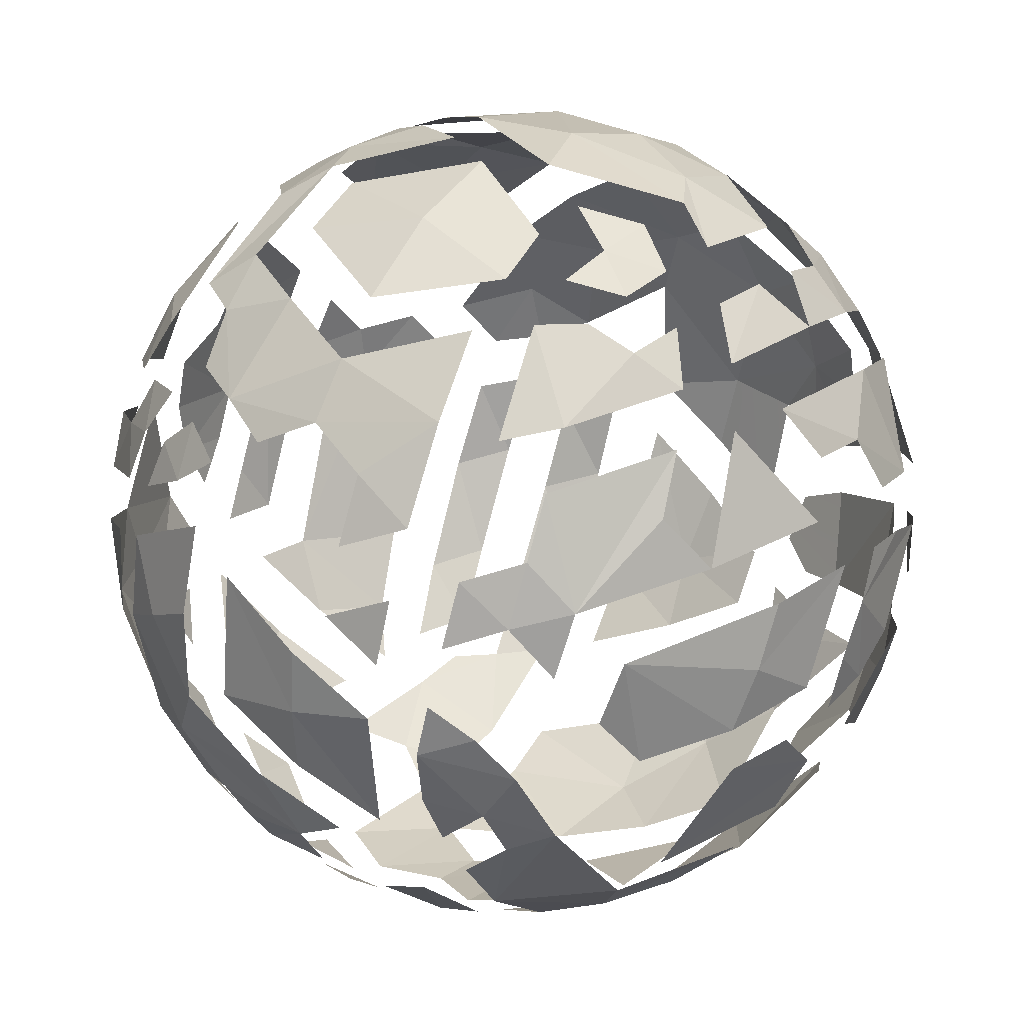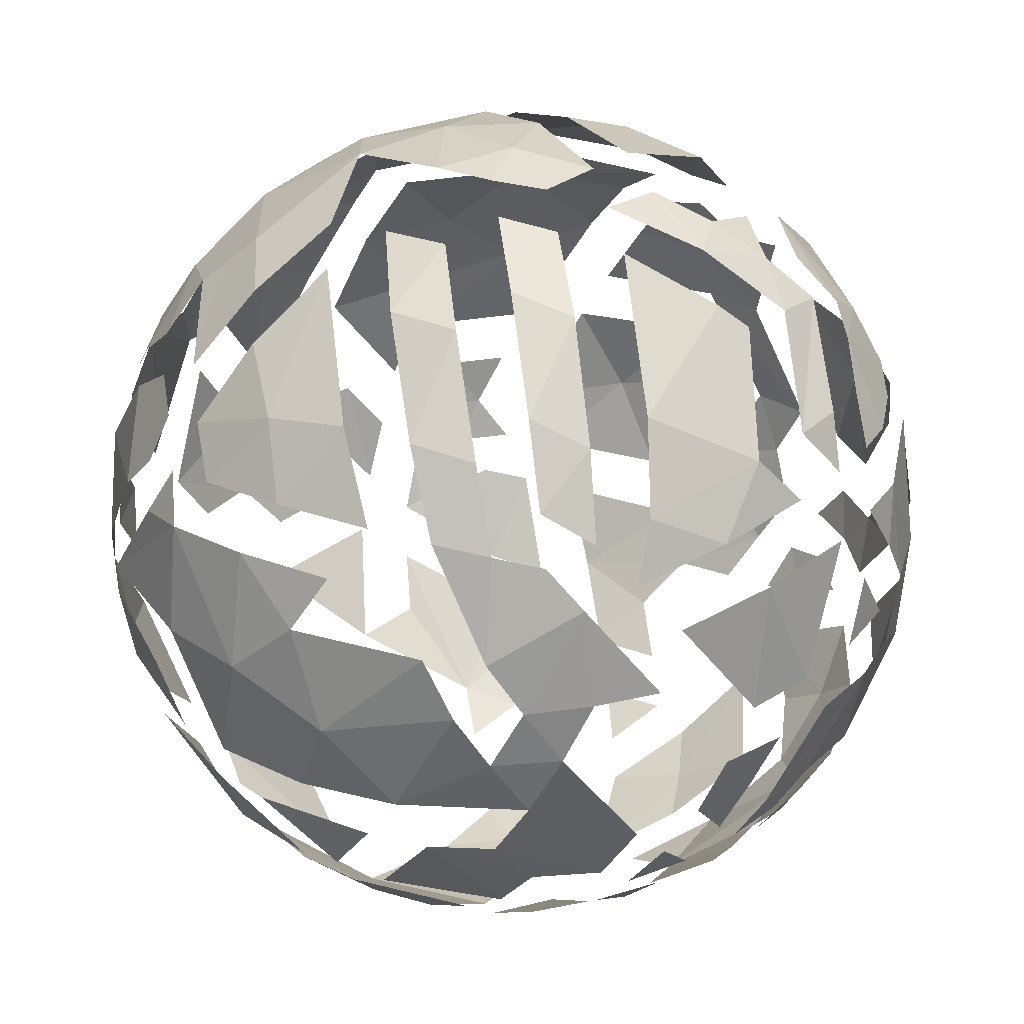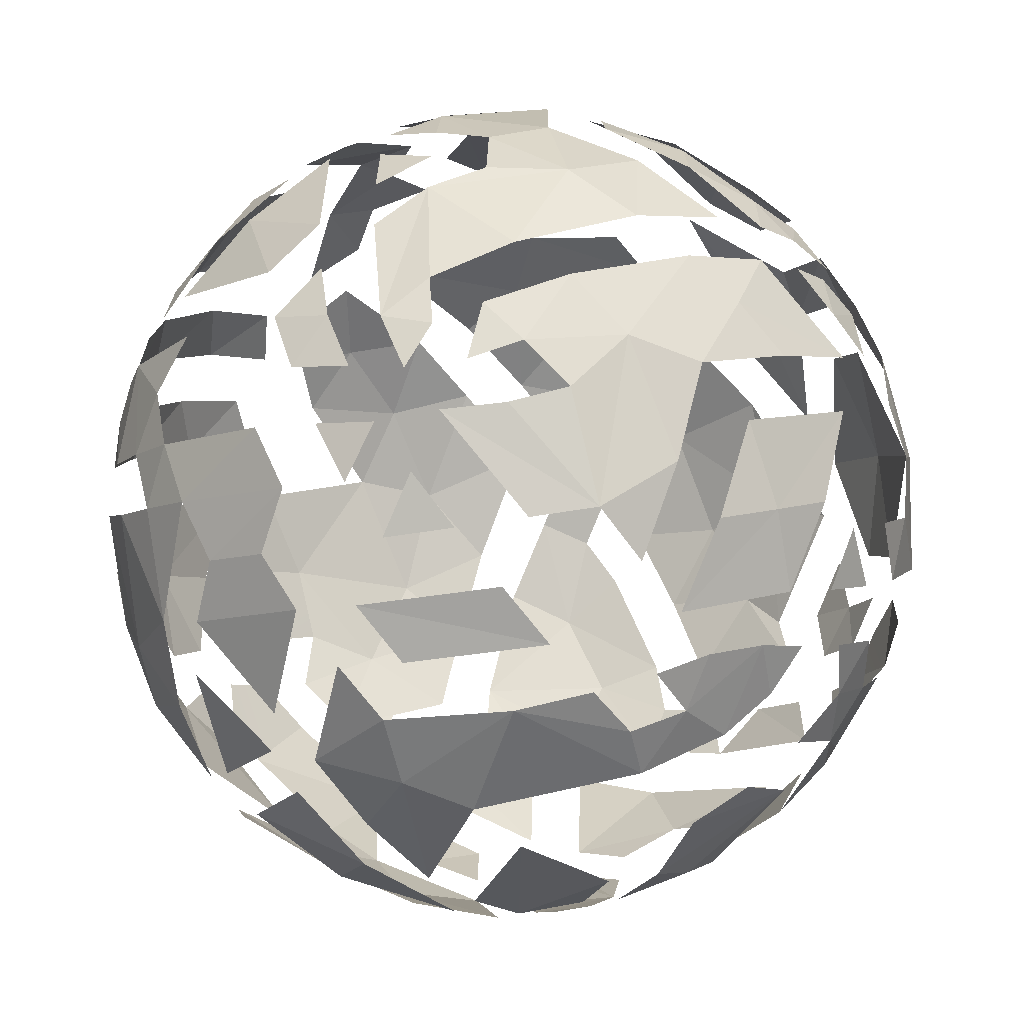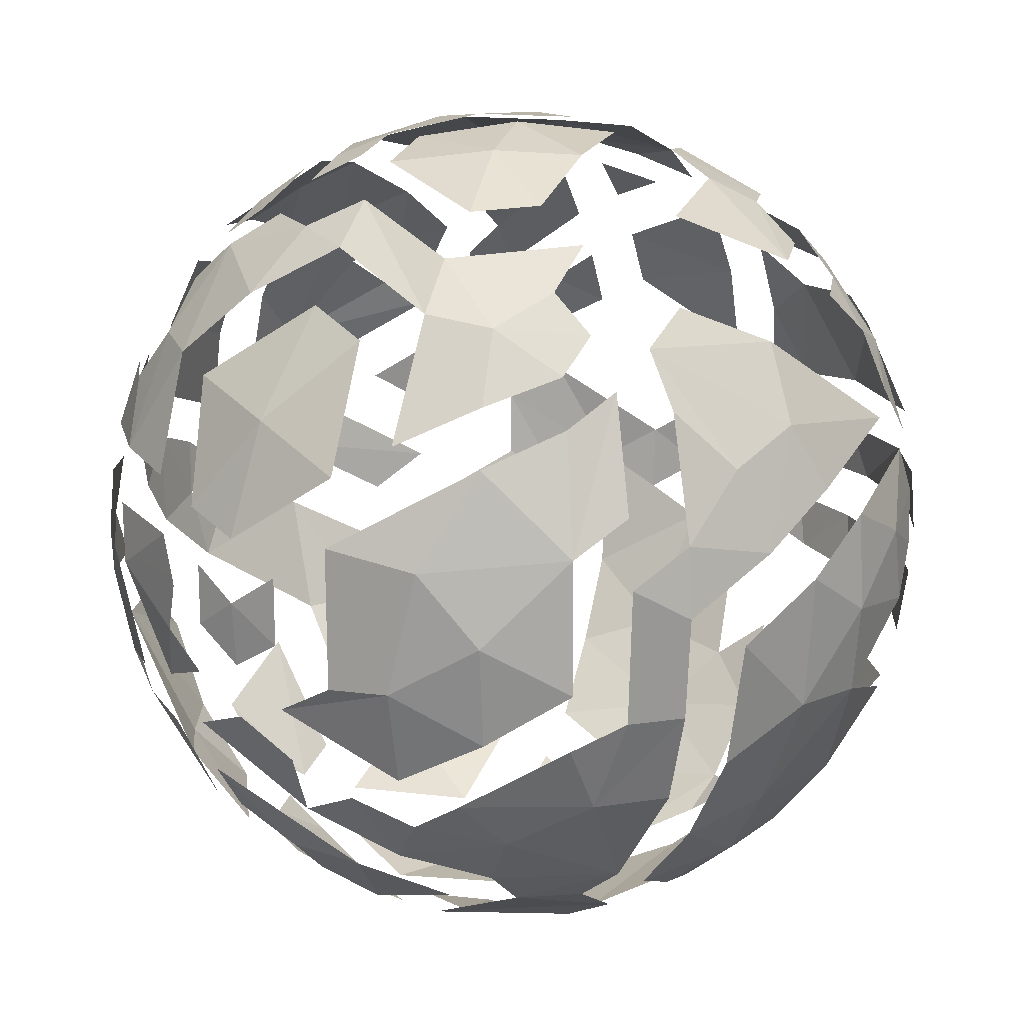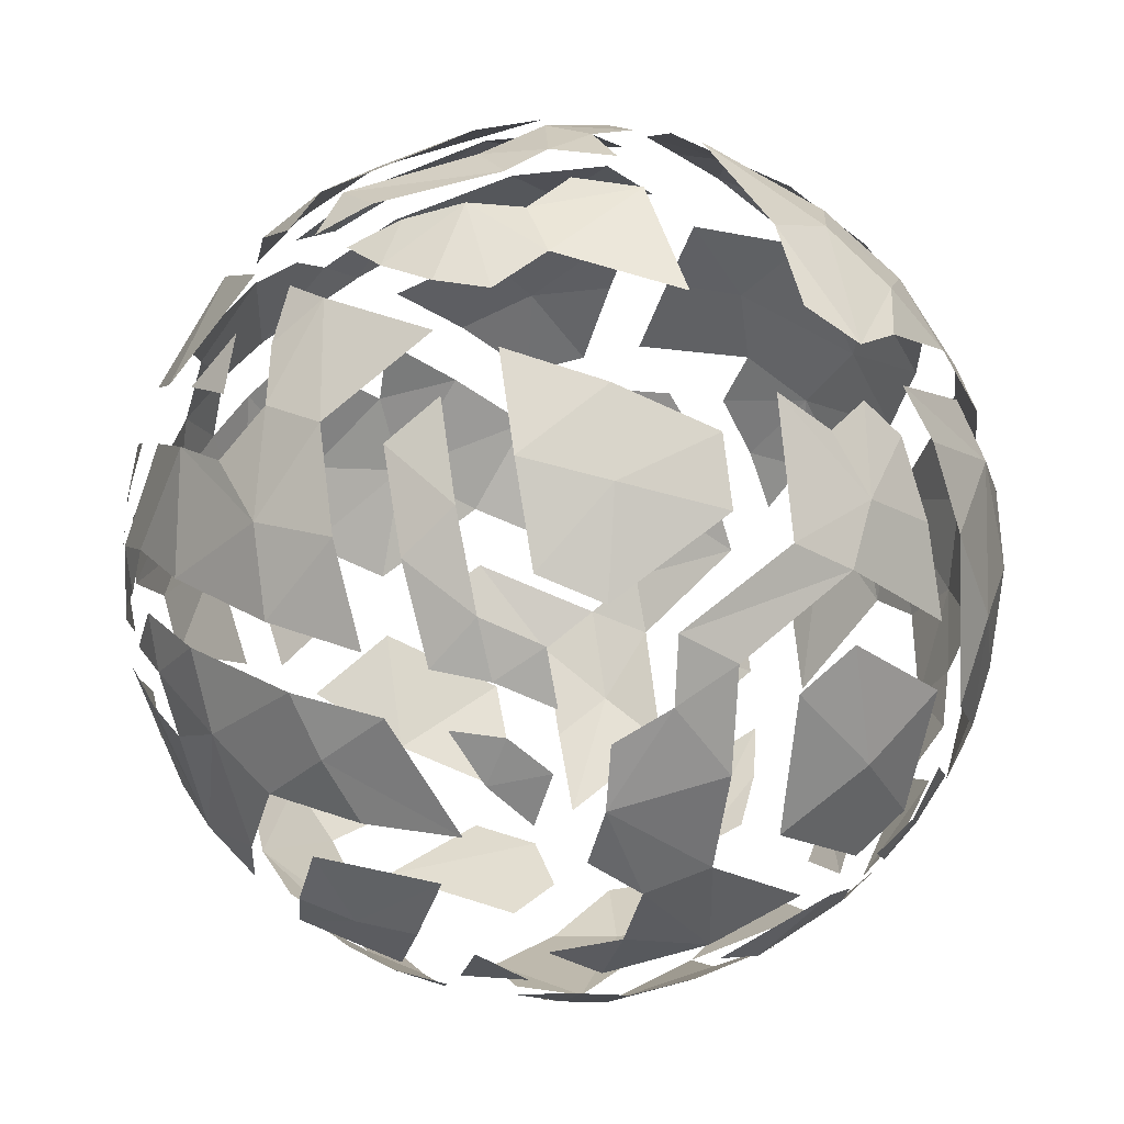
<metadata>
{"format":"obj","ext":"obj","renderer":"f3d","projection":"perspective","resolution":1024,"background":"white","views":[{"elev":-74.9,"azim":108.0,"up":"+Y"},{"elev":56.5,"azim":-64.0,"up":"+Y"},{"elev":41.5,"azim":-49.2,"up":"+Z"},{"elev":-18.5,"azim":91.7,"up":"+Z"},{"elev":-10.3,"azim":46.1,"up":"+Y"}]}
</metadata>
<code>
v 324.9 61.85 25.09
v 320.9 53.16 22.24
v 312.5 64.24 20.85
v 320 93.22 54.89
v 313.7 93.98 49.6
v 313.6 95.26 55.67
v 327.9 20.09 47.26
v 329.6 19.14 52.14
v 320.4 13.75 52.14
v 290.9 27.06 29.73
v 285.9 26.27 33.29
v 282 30.83 32.14
v 347.2 59.3 61.58
v 346.6 61.97 66.03
v 347.6 52.69 66.46
v 322 80.33 92.18
v 316.8 79.19 95.31
v 317.6 74.04 98.52
v 297.3 47.14 105.5
v 298.3 59.28 106
v 289.4 51.09 103.8
v 309.5 41.8 104.6
v 309.6 50.61 106.1
v 304.4 56.99 106.2
v 309.8 61.36 105.2
v 318.7 38.42 101
v 317.9 48.38 103.9
v 316.3 58.89 104.2
v 313.5 71.24 101.7
v 308.6 67.57 103.6
v 325.2 66.52 98.8
v 328.2 35.5 94.34
v 328.6 40.94 96.52
v 323.9 36.73 97.83
v 323.8 46.12 101
v 328.4 50.41 98.88
v 322.5 56.27 102.1
v 326.7 60.29 99.22
v 323.2 71.81 97.17
v 283.8 52.47 101.7
v 285.9 47.64 102.1
v 307.8 73.67 101.1
v 292.1 60.87 104
v 285.9 62.36 101.4
v 280.3 63.59 97.97
v 282 57.82 100.2
v 303.5 63.52 105.1
v 302.5 69.81 103
v 297.2 65.44 104.1
v 301.5 76.22 100.2
v 291.8 78.73 96.39
v 290.7 67.14 101.9
v 284.5 68.49 98.73
v 283 79.84 90.95
v 312.7 76.81 98.37
v 311.7 81.98 94.6
v 306 84.65 93.37
v 306.9 79.42 97.48
v 300.7 81.61 95.7
v 299.9 86.56 91.2
v 291.5 83.68 91.61
v 288.5 87.6 84.8
v 283.3 83.91 85.98
v 281.3 47.2 99.58
v 276.9 58.01 96.69
v 278.8 83.46 82.56
v 274.2 75.28 85.95
v 278.6 74.83 90.98
v 279 52.3 98.55
v 274.1 52.18 94.56
v 272 46.51 91.73
v 276.6 46.81 96.15
v 270.1 70.07 84.64
v 266.6 64.16 82.7
v 271.7 58.18 92.31
v 269.1 52.09 89.77
v 264.2 57.96 80.22
v 265.6 52 83.66
v 261.5 57.73 73.97
v 264.4 46.32 80.68
v 270.5 75.2 80.24
v 266.7 69.78 78.51
v 261.8 63.3 70.39
v 260.8 46.76 68.92
v 271.4 79.64 75.85
v 267.2 74.77 74.37
v 280.3 41.76 98.03
v 285 26 91.76
v 284.8 37.2 98.56
v 271 40.88 88.64
v 275.1 35.43 90.31
v 275.6 41.26 93.71
v 280 30.43 91.27
v 267.3 35.27 78.45
v 276.1 24.42 81.29
v 266.8 40.66 82.99
v 275.4 29.74 86.02
v 261.4 42.1 64.93
v 264.9 35.86 72.15
v 264.3 41.03 76.58
v 264.8 33.51 65.05
v 272 25.38 74.96
v 280.1 17.53 71.06
v 278 20.58 75.99
v 283.4 17.21 76.6
v 285.2 14.77 71.78
v 288.6 14.84 76.9
v 294 12.44 75.61
v 289.9 33.76 99.19
v 286 21.5 86.82
v 293.6 23.52 93.21
v 285.2 42.64 100.7
v 289.9 39.58 101.7
v 290.2 45.04 103.3
v 298.2 40.77 104.3
v 297.6 33.11 101.1
v 310.2 35.63 102.3
v 302.2 27.5 97.94
v 310.9 29.8 99.03
v 311.5 24.41 94.79
v 318.7 32.88 98.38
v 287.1 17.38 81.99
v 300.8 16.51 86.4
v 294.5 18.81 88.13
v 302.8 22.06 93.28
v 315.1 19.18 88.33
v 320 22.89 90.25
v 298.9 12.99 78.99
v 306.9 15.1 84.1
v 324.1 27.05 91.25
v 327.5 30.93 91.92
v 323.5 31.68 95.22
v 345.1 61.35 76.08
v 345.6 47.93 74.63
v 331.7 33.23 89.82
v 332.6 38.38 92.09
v 337.1 41.82 89.16
v 338.5 52.34 89.61
v 333 44.42 94.02
v 332.5 54.59 95.84
v 343.7 50.26 80.4
v 343.3 57.23 81.17
v 337.7 61.25 89.32
v 330.2 64.68 95.6
v 346.5 58.51 70.55
v 330.6 74.39 89.99
v 328.1 70.6 94.6
v 322.5 87.56 82.26
v 317.3 87.32 86.46
v 322.4 84.2 87.75
v 322.2 90.5 76.25
v 316.9 92.37 77.44
v 321.5 92.56 69.92
v 314.7 95.54 61.25
v 320.5 93.93 63.72
v 311.3 92.3 81.55
v 311.5 90.47 84.87
v 315.8 95 67.5
v 310.4 95.92 71.67
v 296 92.29 80.88
v 308.8 96.48 58.82
v 300.6 96.9 64.18
v 309.6 96.49 64.91
v 301.1 96.2 70.74
v 290 93.87 71.25
v 290.4 92.17 77.5
v 283.3 89.49 75.69
v 283.8 87.2 81.35
v 278.3 87.09 73.07
v 279.9 86.33 78
v 277 87.36 67.36
v 272.1 80.06 48.76
v 268 77.33 56.42
v 271.8 82.68 58.77
v 263.1 69.39 61.9
v 269.4 79.53 70.05
v 265.1 70.39 50.86
v 260.8 61.09 60.29
v 274 76.19 39.83
v 278.7 78.41 37.35
v 276 73.28 35.32
v 267.9 66.73 41.82
v 261.9 58.54 50.54
v 260.3 57.41 67.86
v 260.5 54.34 55.26
v 260.4 47.1 63.69
v 263.4 37.27 57.53
v 267.1 32.57 49.63
v 268.3 27.39 62.68
v 275.8 27.97 39.78
v 271.3 23.87 57.31
v 271.2 29.99 44.44
v 280.5 16.29 65.76
v 280.5 23.12 41.25
v 280.4 19.73 47.18
v 281.1 26.94 36.19
v 288.7 12.5 67.26
v 309.9 10.04 59.27
v 310 10.06 65.95
v 304.3 9.503 62.94
v 294.2 11.16 69.59
v 298.9 11 72.83
v 304.3 10.06 69.59
v 310.1 11.17 72.9
v 309.9 13.37 79.58
v 304.2 11.67 76.24
v 324.4 14.31 63.29
v 321.9 14.56 72.19
v 316.1 11.73 69.12
v 316 13.43 76.11
v 321.2 13.27 58.43
v 327.2 18.32 74.94
v 331 18.79 57.89
v 331.9 20.65 70.81
v 330.7 24.9 83.14
v 326.5 20.8 81.27
v 325.4 23.81 86.76
v 329.1 28.01 87.91
v 326.7 79.48 89.07
v 339.8 70.54 81.49
v 332.5 82.09 79.78
v 327.3 83.3 84.01
v 327.4 86.69 78.08
v 343.3 70.61 70.18
v 345.5 67.53 65.04
v 338.4 79.64 68.54
v 337.4 81.41 60.15
v 326 91.37 65.08
v 344.4 69.75 59
v 340.5 75.87 54.51
v 332.8 85.14 55.16
v 327.7 88.89 54.2
v 284.3 91.99 68.48
v 283.6 92.04 61.89
v 294.8 96.08 61.21
v 283.2 91.09 54.98
v 275.9 84.98 51.21
v 276.2 86.96 61.03
v 294.6 95.23 54.24
v 282.6 88.21 46.86
v 303.5 96.36 55.67
v 297.8 93.44 45.53
v 277.3 81.27 42.28
v 303.6 94.75 49.03
v 289.5 88.75 41.38
v 282.3 82.61 38.5
v 274.5 62.08 30.98
v 261.8 51.86 49.71
v 264.3 38.9 49.53
v 260.9 44.4 59.2
v 268 46.47 38.53
v 272.2 33.59 39.03
v 266.8 60.54 40.05
v 271.1 50.91 33.78
v 263.7 56.19 44.67
v 275 55.3 29.91
v 276.5 45.11 29.35
v 273.4 40.84 33.71
v 277 31.87 35.04
v 279.2 59.32 27.06
v 279.9 52.72 26.12
v 282.6 39.93 26.53
v 284.6 34.61 28.09
v 285.3 17.17 45.93
v 297.3 10.48 53.58
v 286.3 13.86 55.34
v 285.4 22.42 37.69
v 290.6 17.07 41.7
v 292 11.42 57.76
v 298.2 9.935 60.35
v 303.8 9.55 56.44
v 315.3 11.6 55.67
v 296.2 17.88 37.85
v 302.7 14.17 43.01
v 309.1 13.14 45.97
v 314.7 15.36 42.71
v 296 24.2 30.41
v 301.8 21.68 31.8
v 313.9 18.79 36.95
v 319.3 18.82 40.46
v 324 19.22 43.91
v 337.8 28.15 74.58
v 337.9 33.53 81.81
v 333.5 30.4 85.24
v 341.7 37.36 77.67
v 340.1 39.61 83.57
v 346.9 46.15 68.29
v 334 22.51 53.51
v 341.1 29.98 59.78
v 336.2 23.53 66.53
v 342.8 35.23 71.08
v 345.3 39.85 66.28
v 343.7 37.22 52.93
v 346.2 43.12 55.12
v 336.5 26.87 49.3
v 347.5 51.68 58.47
v 343.5 60.1 44.54
v 346.4 64.34 60.33
v 346.7 59.63 56.39
v 343.5 65.39 48.68
v 340.5 71.15 46.81
v 340.9 65.71 42.3
v 337 71.31 40.59
v 335.8 79.17 47.56
v 332.2 65.16 31.55
v 330.5 70.75 32.57
v 331.2 59.61 29.11
v 323.3 75 29.78
v 322.3 82.88 35.94
v 332.4 76.68 39.24
v 330.8 83.84 46.47
v 322.9 89.03 45.72
v 322.9 69.26 26.43
v 316.1 88.38 39.2
v 313.6 79.01 28.48
v 302.7 86.65 34.22
v 303.7 92.46 42.72
v 295.4 88.7 38.32
v 315.2 71.43 24.38
v 303.9 76.09 25.17
v 299.1 81.16 29.36
v 287.8 83.53 35.03
v 293.8 77.43 27.68
v 306.7 66.96 21.23
v 300.6 69.58 22.23
v 294.6 71.81 24.18
v 289 73.52 26.64
v 279.4 70.85 30.58
v 288.3 78.7 30.72
v 283.7 79.38 34.01
v 280.3 75.49 33.34
v 295.1 65.82 21.71
v 289.4 61.62 21.82
v 290.3 54.56 21.1
v 291.5 47.53 21.11
v 285.3 50.15 23.19
v 286.7 43.48 23.64
v 308.6 53.79 19.18
v 307.7 60.54 19.71
v 301.4 63.35 19.75
v 297.9 45 19.68
v 295.8 59.08 19.73
v 314.2 51.41 20.19
v 294.4 35.31 23.91
v 292.8 40.9 21.85
v 346.5 51.47 52.58
v 341.4 36.53 46.64
v 342.6 45.26 43.64
v 339.6 51.18 37.02
v 336 59.96 33.35
v 333.5 36.39 34.89
v 335.1 42.22 33.87
v 332.5 51.31 29.44
v 333.1 26.66 43.79
v 333.6 31.14 39.31
v 337.3 31.22 45.02
v 326 48.71 24.93
v 332.1 23.12 48.14
v 328.7 23.05 43.03
v 329.2 26.88 38.61
v 329.4 31.42 34.02
v 327.4 42.83 27.3
v 295.1 29.62 26.89
v 299.2 38.73 21.26
v 306.2 30.41 25.41
v 300 32.75 24.2
v 309.5 47.12 19.32
v 311.3 37.57 22.34
v 313.5 23.01 31.91
v 307.1 24.81 29.56
v 316.5 42.17 22.13
v 321.9 44.06 23.85
v 323.2 37.93 26.53
v 318.2 33.03 26.6
v 324.1 32.03 30.2
v 319.4 22.27 35.3
v 324.5 26.8 34.59
v 324.5 22.51 39.28
f 1 2 3
f 4 5 6
f 7 8 9
f 10 11 12
f 13 14 15
f 16 17 18
f 19 20 21
f 22 23 19
f 19 23 20
f 23 24 20
f 23 25 24
f 26 27 22
f 22 27 23
f 27 28 23
f 23 28 25
f 28 29 25
f 25 29 30
f 28 31 29
f 32 33 34
f 34 33 35
f 33 36 35
f 35 36 37
f 36 38 37
f 39 16 18
f 21 40 41
f 20 40 21
f 29 42 30
f 20 43 40
f 44 45 46
f 47 48 49
f 50 51 52
f 52 51 53
f 51 54 53
f 18 17 55
f 56 57 58
f 59 60 61
f 60 62 61
f 61 62 63
f 40 64 41
f 45 65 46
f 66 67 68
f 46 65 69
f 70 71 72
f 73 74 75
f 75 74 76
f 74 77 76
f 76 77 78
f 77 79 78
f 78 79 80
f 66 81 67
f 67 81 73
f 81 82 73
f 73 82 74
f 82 83 74
f 79 84 80
f 66 85 81
f 82 86 83
f 87 88 89
f 90 91 92
f 87 93 88
f 94 95 96
f 96 95 97
f 98 99 100
f 98 101 99
f 99 101 102
f 102 103 104
f 105 106 107
f 106 108 107
f 88 109 89
f 110 111 88
f 112 113 114
f 113 115 114
f 109 116 113
f 113 116 115
f 88 116 109
f 116 117 115
f 88 111 116
f 111 118 116
f 118 119 116
f 116 119 117
f 118 120 119
f 119 121 117
f 122 123 124
f 124 123 125
f 123 126 125
f 120 127 119
f 119 127 121
f 122 128 123
f 128 129 123
f 123 129 126
f 130 131 132
f 15 133 134
f 135 136 32
f 136 33 32
f 137 138 139
f 138 140 139
f 141 138 137
f 141 142 138
f 142 143 138
f 138 143 140
f 143 144 140
f 15 145 133
f 15 14 145
f 146 16 147
f 147 16 39
f 148 149 150
f 151 152 148
f 153 152 151
f 4 154 155
f 149 57 150
f 150 57 56
f 148 152 149
f 156 60 157
f 153 158 152
f 159 160 156
f 156 160 60
f 160 62 60
f 4 6 154
f 161 162 163
f 163 162 164
f 162 165 164
f 164 165 166
f 165 167 166
f 166 167 168
f 169 66 170
f 171 85 169
f 169 85 66
f 172 173 174
f 173 175 176
f 176 175 86
f 175 83 86
f 172 177 173
f 173 177 175
f 175 178 83
f 172 179 177
f 177 178 175
f 180 181 179
f 179 182 177
f 182 183 177
f 177 183 178
f 184 185 186
f 187 101 98
f 187 188 101
f 188 189 101
f 189 102 101
f 190 191 192
f 189 193 102
f 193 103 102
f 194 195 190
f 190 195 191
f 193 106 103
f 12 11 196
f 193 197 106
f 197 108 106
f 198 199 200
f 201 202 108
f 200 199 203
f 204 205 206
f 207 208 209
f 209 208 210
f 9 8 211
f 207 212 208
f 213 214 207
f 207 214 212
f 214 215 212
f 212 215 216
f 217 218 130
f 218 131 130
f 146 219 16
f 220 221 146
f 146 221 219
f 221 222 219
f 223 151 148
f 224 225 226
f 225 227 226
f 226 227 228
f 229 230 225
f 225 230 227
f 227 231 228
f 232 4 155
f 233 171 169
f 233 234 171
f 235 234 233
f 236 237 238
f 235 239 234
f 236 240 237
f 241 239 235
f 242 240 236
f 240 243 237
f 241 244 239
f 242 245 240
f 245 246 240
f 240 246 243
f 179 247 182
f 248 249 250
f 248 251 249
f 251 252 249
f 253 254 255
f 179 181 247
f 253 256 254
f 256 257 254
f 254 257 258
f 257 259 258
f 260 261 256
f 256 261 257
f 261 262 257
f 257 262 259
f 263 10 12
f 197 201 108
f 264 265 266
f 267 268 264
f 266 265 269
f 270 271 200
f 271 198 200
f 264 268 265
f 271 272 198
f 268 273 265
f 274 275 271
f 275 276 271
f 271 276 272
f 267 277 268
f 277 273 268
f 278 279 274
f 280 281 9
f 281 7 9
f 214 282 215
f 215 283 284
f 215 282 283
f 282 285 283
f 283 285 286
f 285 287 286
f 287 134 286
f 288 289 290
f 290 289 291
f 289 292 291
f 287 15 134
f 289 293 292
f 294 15 287
f 288 295 289
f 295 293 289
f 294 296 15
f 296 13 15
f 297 298 299
f 297 300 298
f 301 230 229
f 302 303 301
f 303 304 301
f 301 304 230
f 230 304 227
f 304 231 227
f 305 306 302
f 302 306 303
f 307 1 305
f 1 306 305
f 308 309 310
f 310 309 311
f 309 312 311
f 311 312 232
f 312 4 232
f 1 313 306
f 312 5 4
f 309 314 312
f 308 315 309
f 312 314 5
f 314 316 317
f 316 318 317
f 309 315 314
f 315 316 314
f 308 319 315
f 315 320 316
f 320 321 316
f 321 322 316
f 316 322 318
f 319 320 315
f 320 323 321
f 1 3 313
f 319 324 320
f 324 325 320
f 325 326 320
f 320 326 323
f 327 328 329
f 329 328 330
f 328 331 330
f 325 332 326
f 327 333 328
f 333 260 328
f 333 261 260
f 334 335 336
f 335 337 336
f 3 338 339
f 339 338 340
f 338 341 340
f 340 341 342
f 2 343 3
f 3 343 338
f 344 10 345
f 345 10 263
f 346 297 299
f 347 348 346
f 346 348 297
f 348 349 297
f 349 350 297
f 347 351 348
f 351 352 348
f 348 352 349
f 349 353 350
f 354 355 356
f 352 353 349
f 357 1 307
f 358 359 354
f 359 360 354
f 354 360 355
f 351 361 352
f 361 362 352
f 352 362 353
f 357 2 1
f 344 363 10
f 364 365 366
f 367 368 364
f 364 368 365
f 368 369 365
f 365 369 370
f 343 2 371
f 2 372 371
f 372 373 371
f 371 373 374
f 374 375 376
f 375 377 376
f 378 281 280
f 2 357 372

</code>
